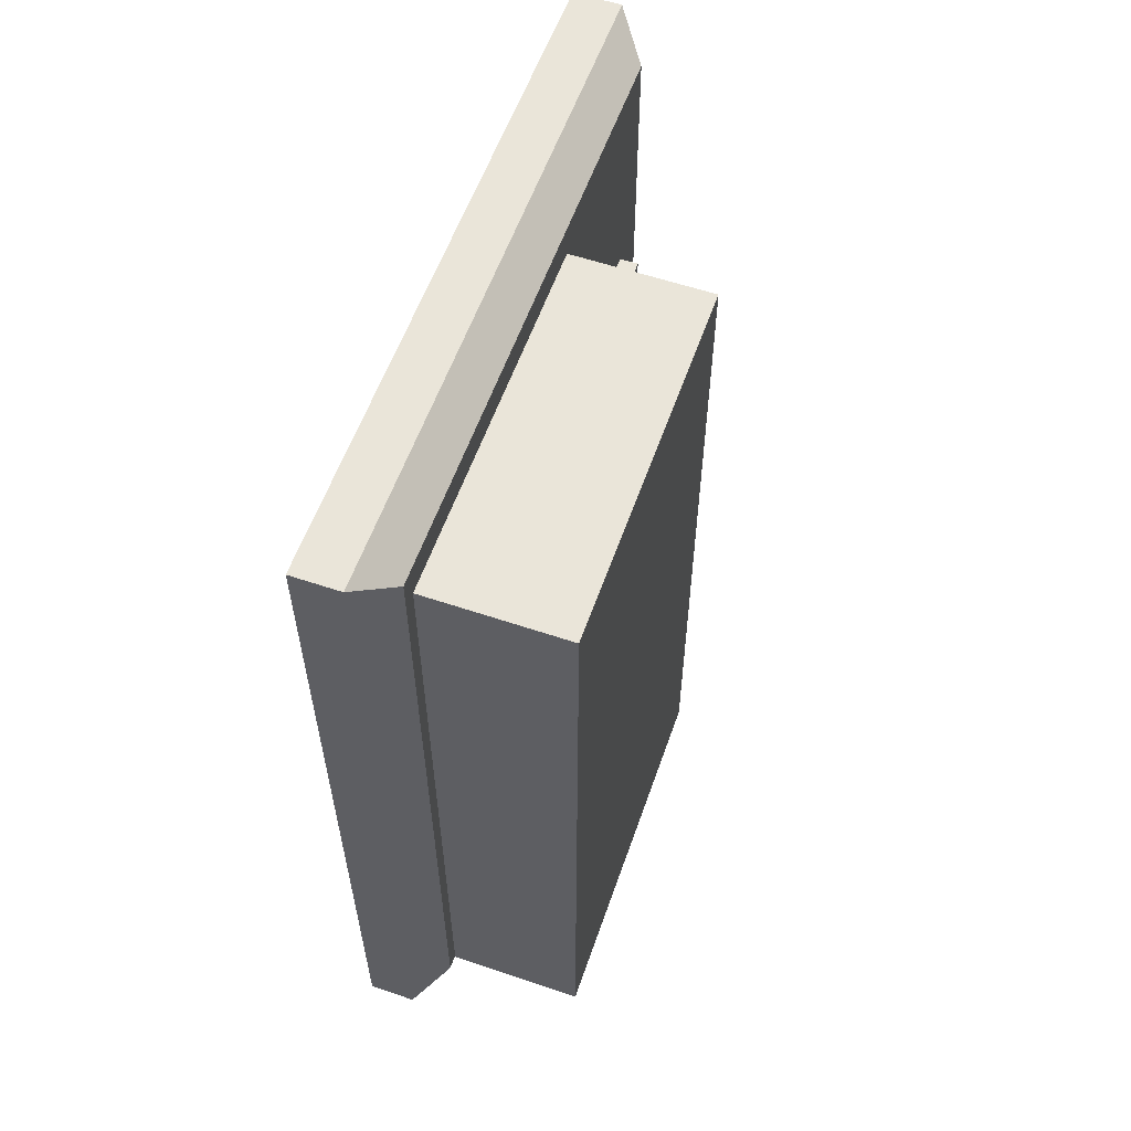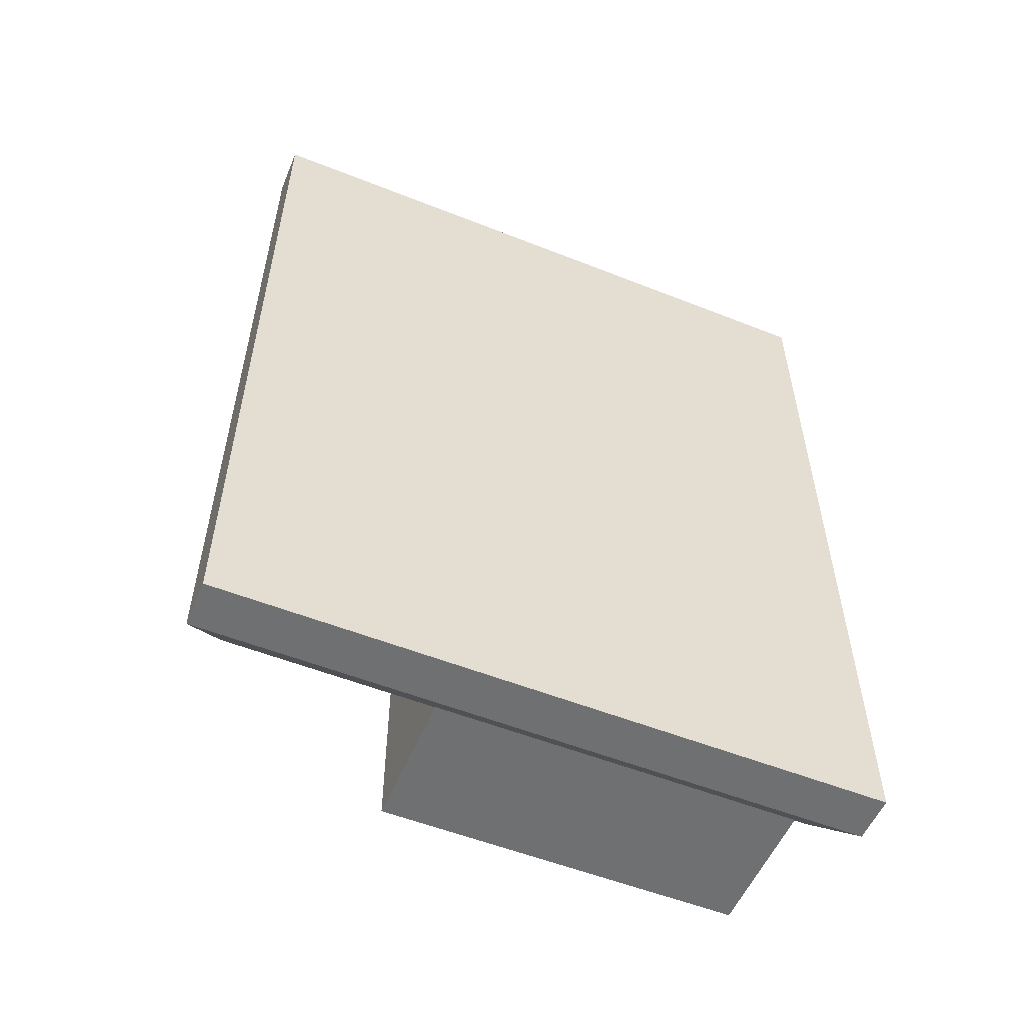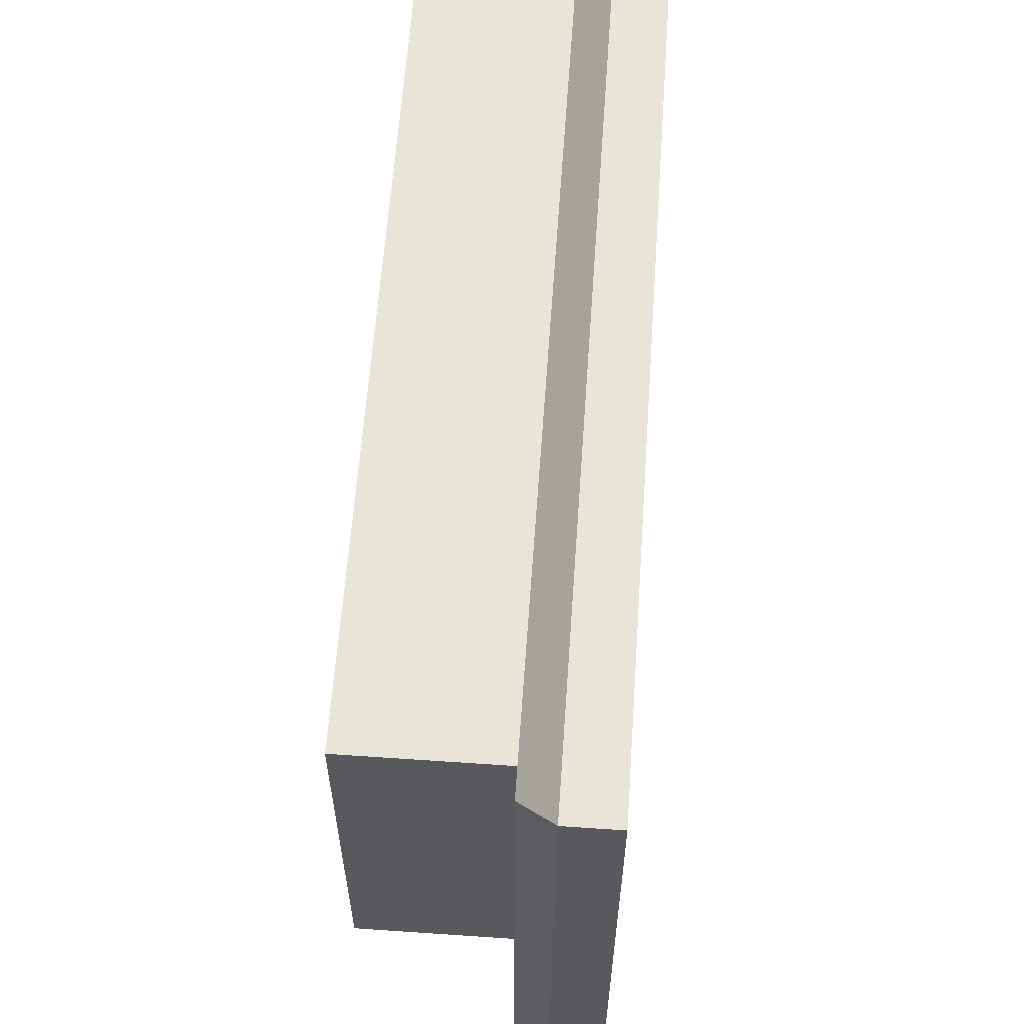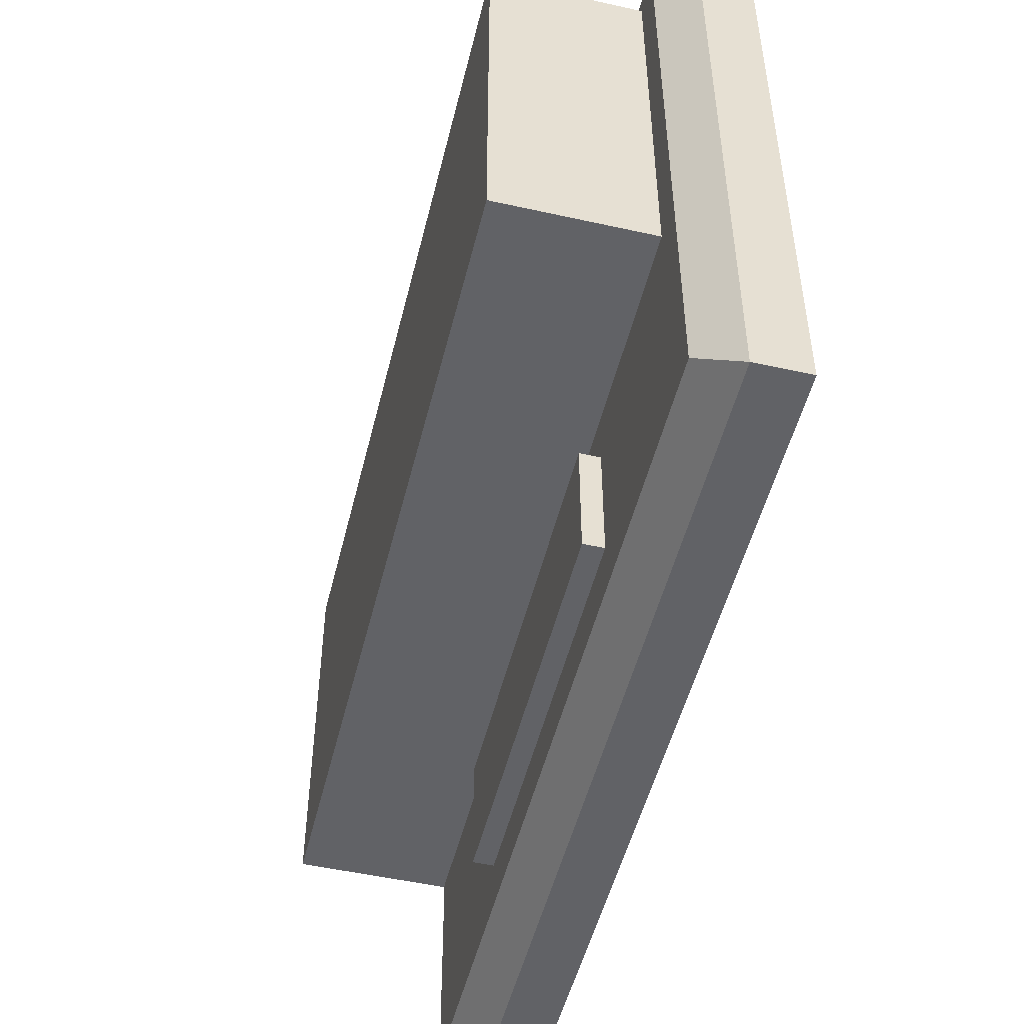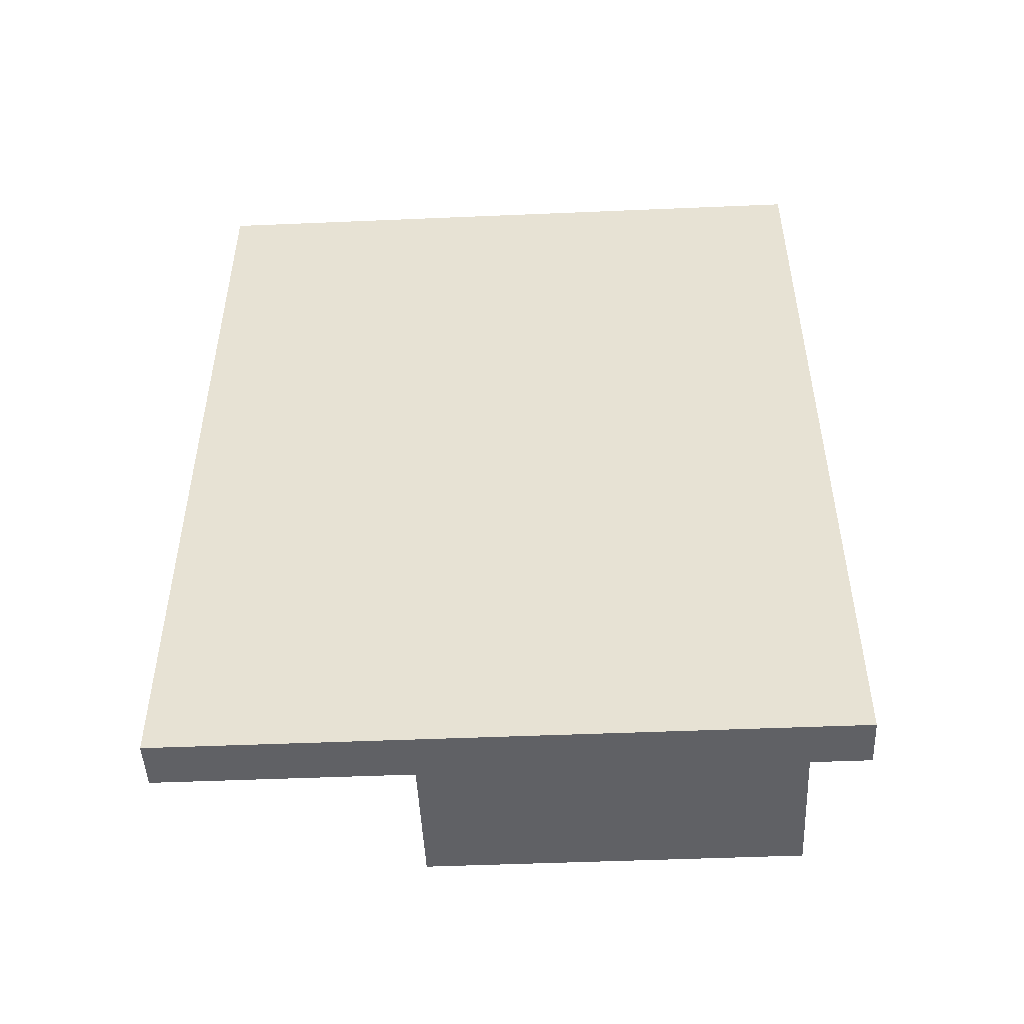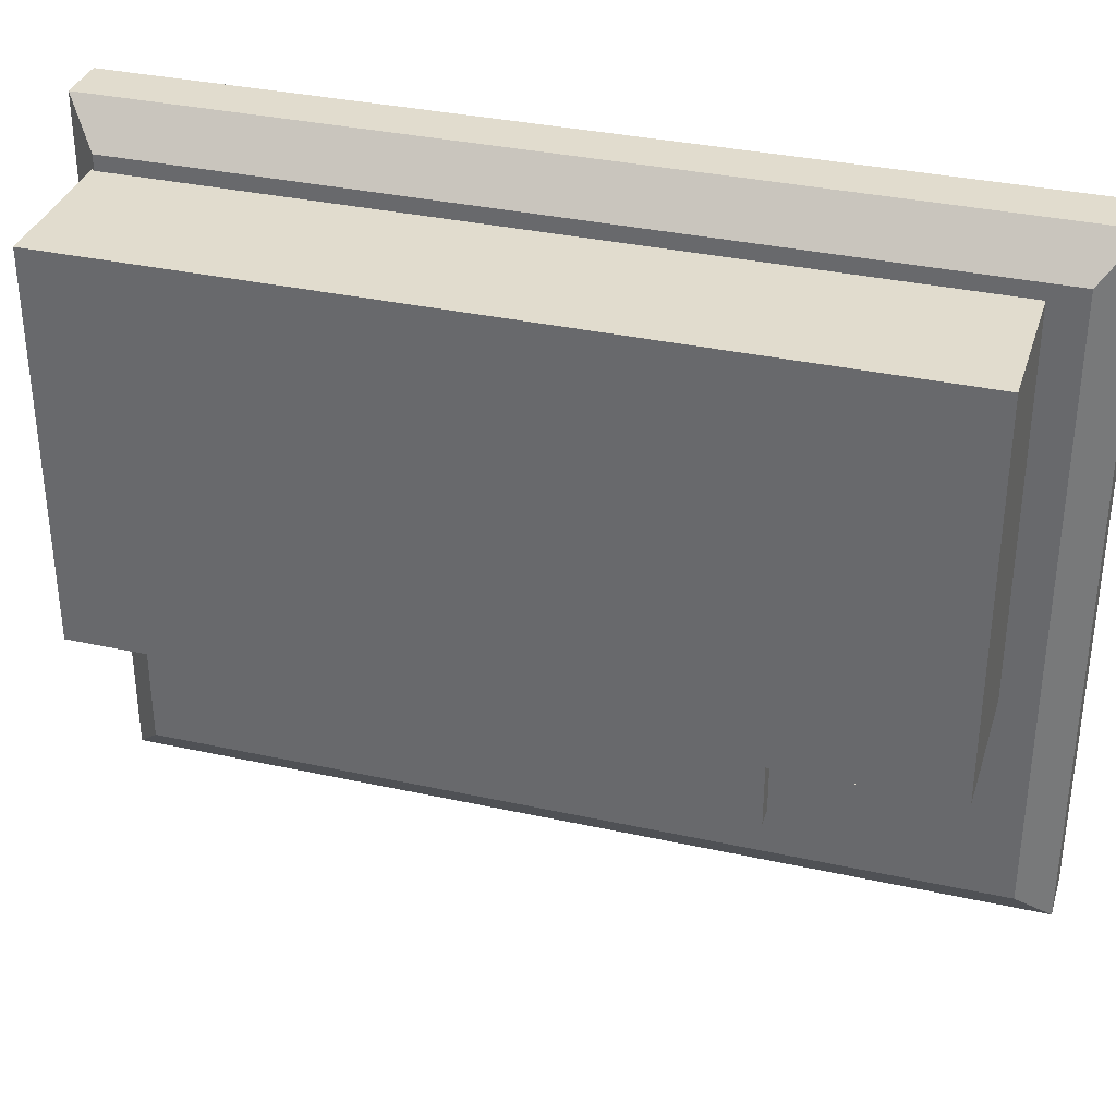
<metadata>
{"format":"obj","ext":"obj","renderer":"f3d","projection":"perspective","resolution":1024,"background":"white","views":[{"elev":58.0,"azim":19.3,"up":"+Y"},{"elev":-54.8,"azim":-112.7,"up":"+Y"},{"elev":60.6,"azim":-176.0,"up":"+Z"},{"elev":-50.7,"azim":166.3,"up":"+Z"},{"elev":-48.7,"azim":-87.3,"up":"+Y"},{"elev":34.1,"azim":106.6,"up":"+Z"}]}
</metadata>
<code>
g default
v 0.03927 0.9208 0.6006
v 0.4839 0.9208 0.6006
v 0.03927 0.9826 0.6006
v 0.4839 0.9826 0.6006
v 0.03927 0.9826 -0.3994
v 0.4839 0.9826 -0.3994
v 0.03927 0.9208 -0.3994
v 0.4839 0.9208 -0.3994
v 0.3505 0.9208 0.6006
v 0.3505 0.9826 0.6006
v 0.3505 0.9826 -0.3994
v 0.3505 0.9208 -0.3994
v 0.3505 -1.028 -0.3994
v 0.3505 -1.028 0.6006
v 0.4839 -1.028 -0.3994
v 0.4839 -1.028 0.6006
v 0.3505 -1.094 -0.3994
v 0.3505 -1.094 0.6006
v 0.4839 -1.094 -0.3994
v 0.4839 -1.094 0.6006
v 0.007464 -1.028 -0.3994
v 0.007464 -1.028 0.6006
v 0.007464 -1.094 -0.3994
v 0.007464 -1.094 0.6006
v 0.03927 0.9826 0.5006
v 0.03927 0.9208 0.5006
v 0.3505 0.9208 0.5006
v 0.3505 -1.028 0.5006
v 0.007464 -1.028 0.5006
v 0.007464 -1.094 0.5006
v 0.3505 -1.094 0.5006
v 0.4839 -1.094 0.5006
v 0.4839 -1.028 0.5006
v 0.4839 0.9208 0.5006
v 0.4839 0.9826 0.5006
v 0.3505 0.9826 0.5006
v 0.03927 0.9208 -0.2994
v 0.03927 0.9826 -0.2994
v 0.3505 0.9826 -0.2994
v 0.4839 0.9826 -0.2994
v 0.4839 0.9208 -0.2994
v 0.4839 -1.028 -0.2994
v 0.4839 -1.094 -0.2994
v 0.3505 -1.094 -0.2994
v 0.007464 -1.094 -0.2994
v 0.007464 -1.028 -0.2994
v 0.3505 -1.028 -0.2994
v 0.3505 0.9208 -0.2994
v -0.02252 -0.6196 0.08314
v -0.02252 -0.5841 0.01344
v -0.02252 -0.5288 -0.04186
v -0.02252 -0.4591 -0.07737
v -0.02252 -0.3819 -0.08961
v -0.02252 -0.3046 -0.07737
v -0.02252 -0.2349 -0.04186
v -0.02252 -0.1796 0.01344
v -0.02252 -0.1441 0.08314
v -0.02252 -0.1319 0.1604
v -0.02252 -0.1441 0.2376
v -0.02252 -0.1796 0.3073
v -0.02252 -0.2349 0.3626
v -0.02252 -0.3046 0.3982
v -0.02252 -0.3819 0.4104
v -0.02252 -0.4591 0.3982
v -0.02252 -0.5288 0.3626
v -0.02252 -0.5841 0.3073
v -0.02252 -0.6196 0.2376
v -0.02252 -0.6319 0.1604
v 0.1682 -0.6196 0.08314
v 0.1682 -0.5841 0.01344
v 0.1682 -0.5288 -0.04186
v 0.1682 -0.4591 -0.07737
v 0.1682 -0.3819 -0.08961
v 0.1682 -0.3046 -0.07737
v 0.1682 -0.2349 -0.04186
v 0.1682 -0.1796 0.01344
v 0.1682 -0.1441 0.08314
v 0.1682 -0.1319 0.1604
v 0.1682 -0.1441 0.2376
v 0.1682 -0.1796 0.3073
v 0.1682 -0.2349 0.3626
v 0.1682 -0.3046 0.3982
v 0.1682 -0.3819 0.4104
v 0.1682 -0.4591 0.3982
v 0.1682 -0.5288 0.3626
v 0.1682 -0.5841 0.3073
v 0.1682 -0.6196 0.2376
v 0.1682 -0.6319 0.1604
v -0.02252 -0.3819 0.1604
v 0.1682 -0.3819 0.1604
v -0.02252 0.2799 0.08314
v -0.02252 0.3154 0.01344
v -0.02252 0.3707 -0.04186
v -0.02252 0.4404 -0.07737
v -0.02252 0.5177 -0.08961
v -0.02252 0.5949 -0.07737
v -0.02252 0.6646 -0.04186
v -0.02252 0.7199 0.01344
v -0.02252 0.7555 0.08314
v -0.02252 0.7677 0.1604
v -0.02252 0.7555 0.2376
v -0.02252 0.7199 0.3073
v -0.02252 0.6646 0.3626
v -0.02252 0.5949 0.3982
v -0.02252 0.5177 0.4104
v -0.02252 0.4404 0.3982
v -0.02252 0.3707 0.3626
v -0.02252 0.3154 0.3073
v -0.02252 0.2799 0.2376
v -0.02252 0.2677 0.1604
v 0.1682 0.2799 0.08314
v 0.1682 0.3154 0.01344
v 0.1682 0.3707 -0.04186
v 0.1682 0.4404 -0.07737
v 0.1682 0.5177 -0.08961
v 0.1682 0.5949 -0.07737
v 0.1682 0.6646 -0.04186
v 0.1682 0.7199 0.01344
v 0.1682 0.7555 0.08314
v 0.1682 0.7677 0.1604
v 0.1682 0.7555 0.2376
v 0.1682 0.7199 0.3073
v 0.1682 0.6646 0.3626
v 0.1682 0.5949 0.3982
v 0.1682 0.5177 0.4104
v 0.1682 0.4404 0.3982
v 0.1682 0.3707 0.3626
v 0.1682 0.3154 0.3073
v 0.1682 0.2799 0.2376
v 0.1682 0.2677 0.1604
v -0.02252 0.5177 0.1604
v 0.1682 0.5177 0.1604
v -0.1074 -1.173 0.741
v -0.1074 1.158 0.741
v -0.1074 1.158 -1.056
v -0.1074 -1.173 -1.056
v 0.1074 -1.087 0.6403
v 0.02148 -1.173 0.741
v 0.02148 1.158 0.741
v 0.1074 1.072 0.6403
v 0.02148 1.158 -1.056
v 0.1074 1.072 -0.9553
v 0.02148 -1.173 -1.056
v 0.1074 -1.087 -0.9553
v 0.0972 -0.52 -0.5247
v 0.1574 -0.52 -0.5247
v 0.0972 0.48 -0.5247
v 0.1574 0.48 -0.5247
v 0.0972 0.48 -0.8313
v 0.1574 0.48 -0.8313
v 0.0972 -0.52 -0.8313
v 0.1574 -0.52 -0.8313
g Keycard
f 1 9 10 3
f 3 10 36 25
f 5 11 12 7
f 2 34 35 4
f 25 26 1 3
f 10 9 2 4
f 35 36 10 4
f 12 11 6 8
f 18 31 32 20
f 12 8 15 13
f 33 34 2 16
f 2 9 14 16
f 22 29 30 24
f 13 15 19 17
f 32 33 16 20
f 16 14 18 20
f 13 17 23 21
f 30 31 18 24
f 18 14 22 24
f 7 37 38 5
f 45 46 21 23
f 17 44 45 23
f 43 44 17 19
f 15 42 43 19
f 8 41 42 15
f 40 41 8 6
f 11 39 40 6
f 38 39 11 5
f 26 25 38 37
f 27 26 37 48
f 29 28 47 46
f 30 29 46 45
f 31 30 45 44
f 32 31 44 43
f 33 32 43 42
f 34 33 42 41
f 40 35 34 41
f 39 36 35 40
f 38 25 36 39
f 9 1 22 14
f 1 26 29 22
f 37 7 21 46
f 7 12 13 21
f 49 50 70 69
f 50 51 71 70
f 51 52 72 71
f 52 53 73 72
f 53 54 74 73
f 54 55 75 74
f 55 56 76 75
f 56 57 77 76
f 57 58 78 77
f 58 59 79 78
f 59 60 80 79
f 60 61 81 80
f 61 62 82 81
f 62 63 83 82
f 63 64 84 83
f 64 65 85 84
f 65 66 86 85
f 66 67 87 86
f 67 68 88 87
f 68 49 69 88
f 50 49 89
f 51 50 89
f 52 51 89
f 53 52 89
f 54 53 89
f 55 54 89
f 56 55 89
f 57 56 89
f 58 57 89
f 59 58 89
f 60 59 89
f 61 60 89
f 62 61 89
f 63 62 89
f 64 63 89
f 65 64 89
f 66 65 89
f 67 66 89
f 68 67 89
f 49 68 89
f 69 70 90
f 70 71 90
f 71 72 90
f 72 73 90
f 73 74 90
f 74 75 90
f 75 76 90
f 76 77 90
f 77 78 90
f 78 79 90
f 79 80 90
f 80 81 90
f 81 82 90
f 82 83 90
f 83 84 90
f 84 85 90
f 85 86 90
f 86 87 90
f 87 88 90
f 88 69 90
f 91 92 112 111
f 92 93 113 112
f 93 94 114 113
f 94 95 115 114
f 95 96 116 115
f 96 97 117 116
f 97 98 118 117
f 98 99 119 118
f 99 100 120 119
f 100 101 121 120
f 101 102 122 121
f 102 103 123 122
f 103 104 124 123
f 104 105 125 124
f 105 106 126 125
f 106 107 127 126
f 107 108 128 127
f 108 109 129 128
f 109 110 130 129
f 110 91 111 130
f 92 91 131
f 93 92 131
f 94 93 131
f 95 94 131
f 96 95 131
f 97 96 131
f 98 97 131
f 99 98 131
f 100 99 131
f 101 100 131
f 102 101 131
f 103 102 131
f 104 103 131
f 105 104 131
f 106 105 131
f 107 106 131
f 108 107 131
f 109 108 131
f 110 109 131
f 91 110 131
f 111 112 132
f 112 113 132
f 113 114 132
f 114 115 132
f 115 116 132
f 116 117 132
f 117 118 132
f 118 119 132
f 119 120 132
f 120 121 132
f 121 122 132
f 122 123 132
f 123 124 132
f 124 125 132
f 125 126 132
f 126 127 132
f 127 128 132
f 128 129 132
f 129 130 132
f 130 111 132
f 136 133 134 135
f 137 138 143 144
f 138 137 140 139
f 139 140 142 141
f 141 142 144 143
f 133 138 139 134
f 134 139 141 135
f 135 141 143 136
f 136 143 138 133
f 137 144 142 140
f 145 146 148 147
f 147 148 150 149
f 149 150 152 151
f 151 152 146 145
f 146 152 150 148
f 151 145 147 149

</code>
